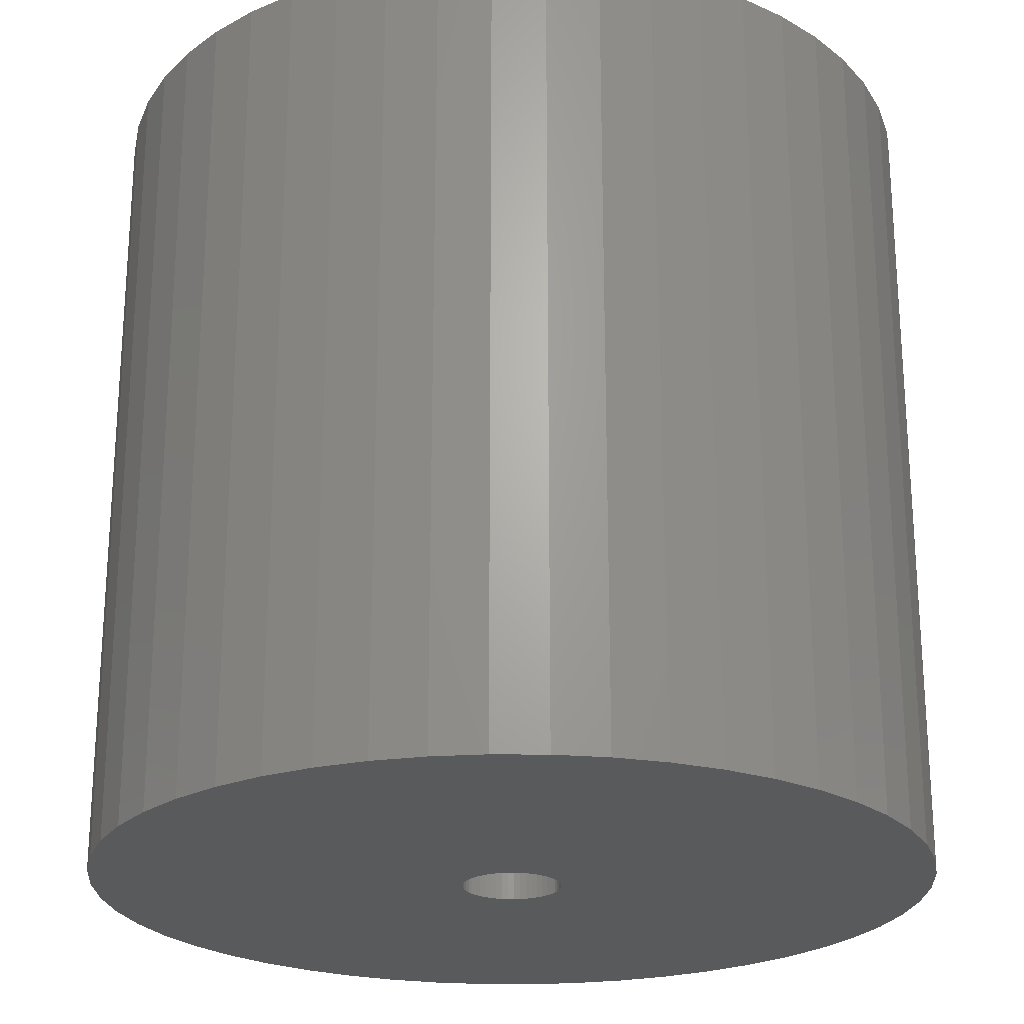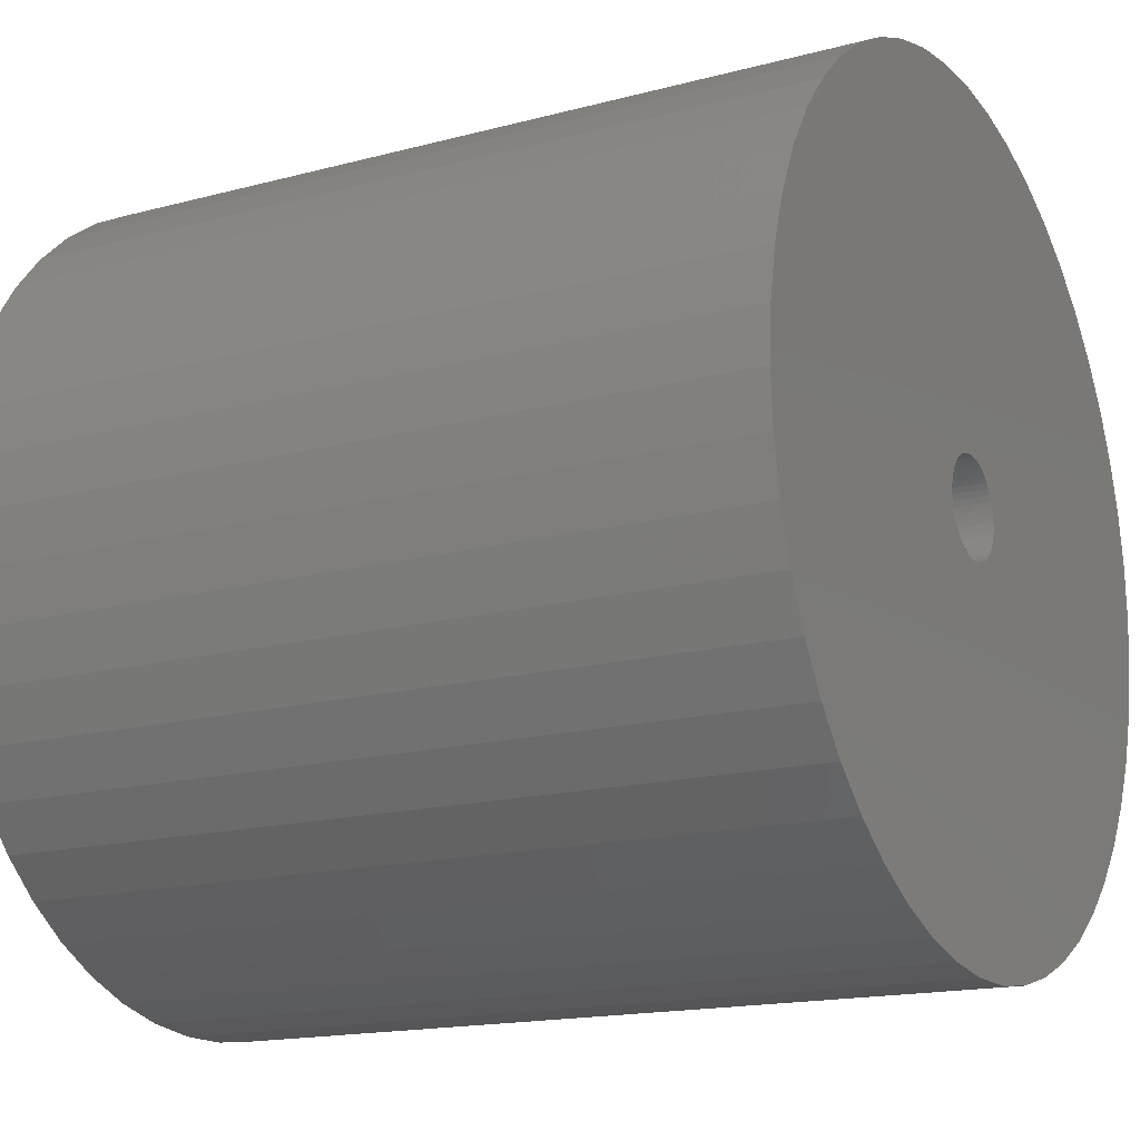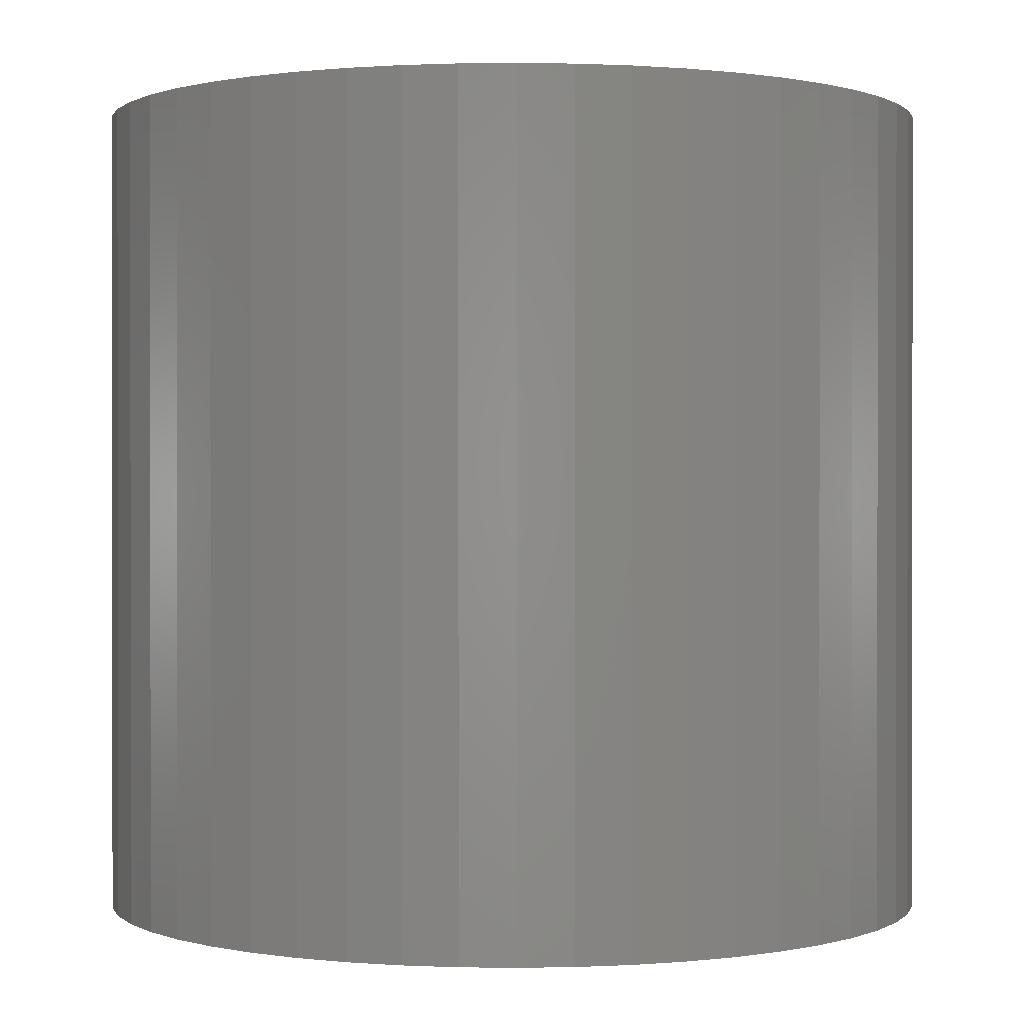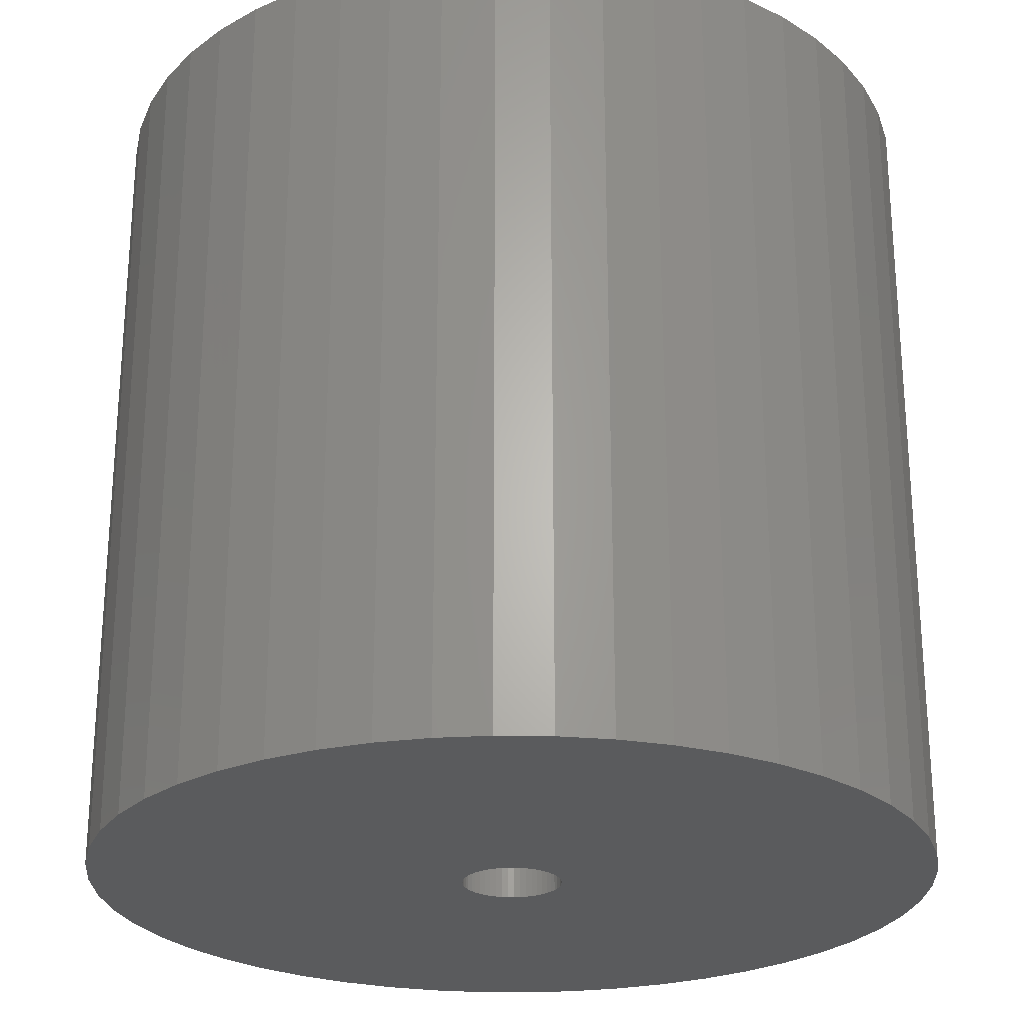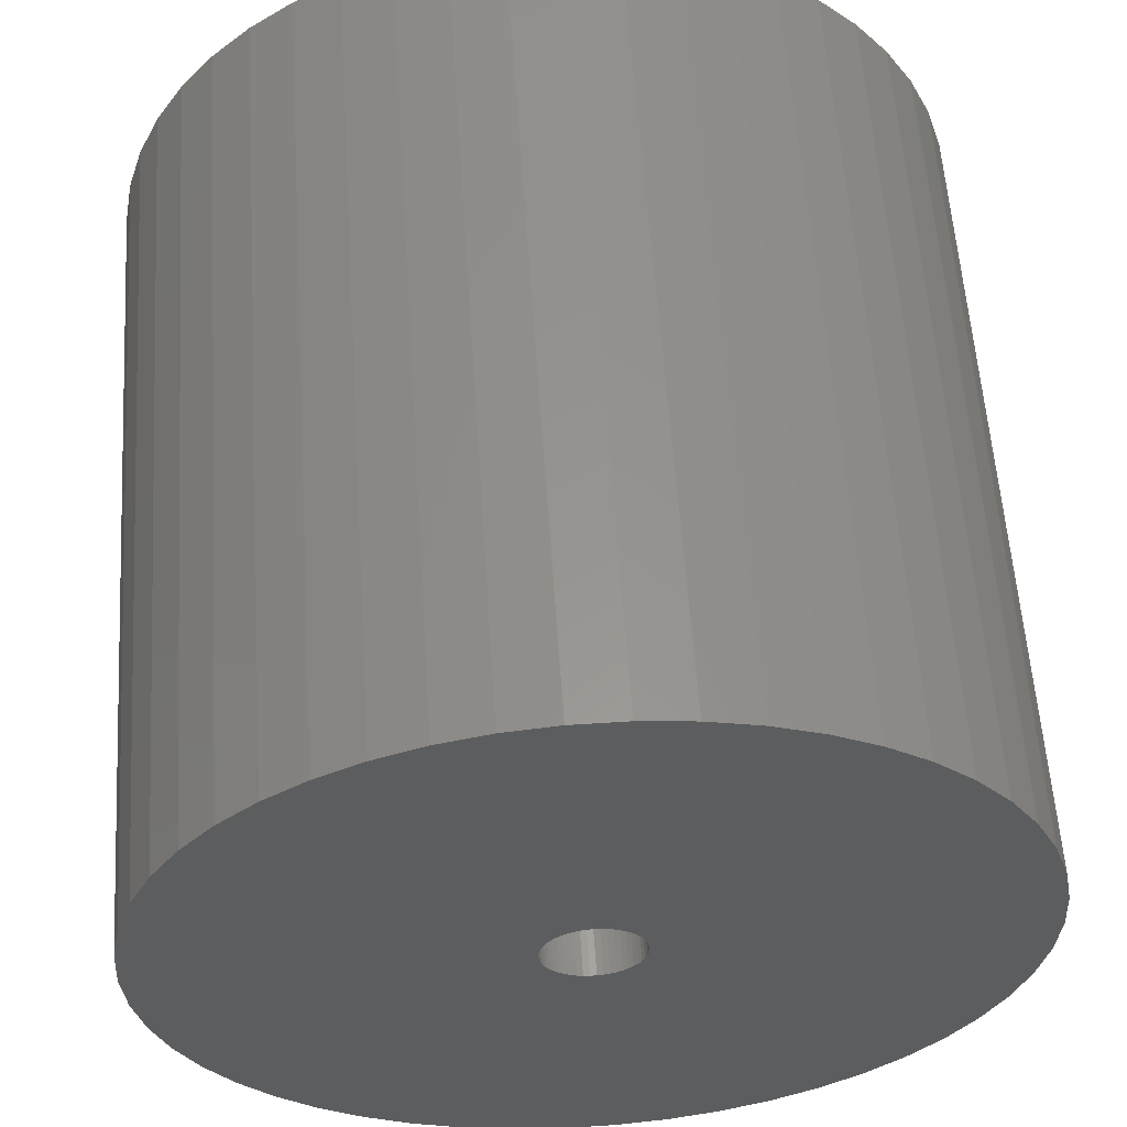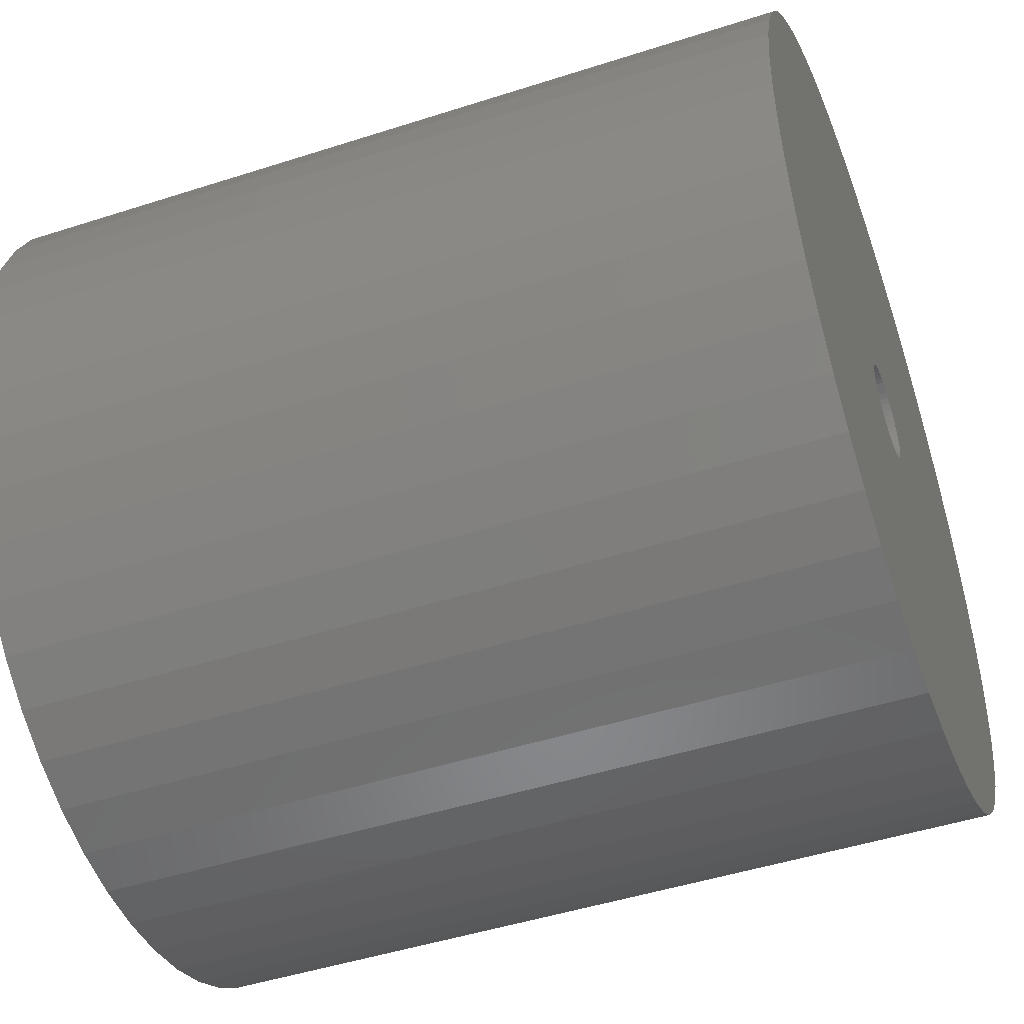
<metadata>
{"format":"stl","ext":"stl","renderer":"f3d","projection":"perspective","resolution":1024,"background":"white","views":[{"elev":-23.5,"azim":-130.5,"up":"+Z"},{"elev":-16.1,"azim":119.0,"up":"+Y"},{"elev":0.5,"azim":96.6,"up":"+Z"},{"elev":-25.2,"azim":-51.8,"up":"+Z"},{"elev":57.9,"azim":176.2,"up":"+Y"},{"elev":-47.5,"azim":-70.0,"up":"+Y"}]}
</metadata>
<code>
# stl→obj: 200 verts, 400 faces
v 17 0 16.5
v 16.87 2.131 -16.5
v 16.87 2.131 16.5
v 17 0 -16.5
v -17 0 -16.5
v -16.87 2.131 16.5
v -16.87 2.131 -16.5
v -17 0 16.5
v 1.067 16.97 -16.5
v -1.067 16.97 16.5
v 1.067 16.97 16.5
v -1.067 16.97 -16.5
v -1.067 -16.97 -16.5
v 1.067 -16.97 16.5
v -1.067 -16.97 16.5
v 1.067 -16.97 -16.5
v 12.39 11.64 -16.5
v 10.84 13.1 16.5
v 12.39 11.64 16.5
v 10.84 13.1 -16.5
v -10.84 13.1 -16.5
v -12.39 11.64 16.5
v -10.84 13.1 16.5
v -12.39 11.64 -16.5
v -5.253 16.17 -16.5
v -7.238 15.38 16.5
v -5.253 16.17 16.5
v -7.238 15.38 -16.5
v 15.81 6.258 16.5
v 14.9 8.19 -16.5
v 14.9 8.19 16.5
v 15.81 6.258 -16.5
v 7.238 15.38 -16.5
v 5.253 16.17 16.5
v 7.238 15.38 16.5
v 5.253 16.17 -16.5
v 3.185 16.7 16.5
v 3.185 16.7 -16.5
v 9.109 14.35 -16.5
v 9.109 14.35 16.5
v -15.81 6.258 -16.5
v -14.9 8.19 16.5
v -14.9 8.19 -16.5
v -15.81 6.258 16.5
v 2 0 16.5
v 1.984 0.2507 16.5
v 16.47 4.228 16.5
v 16.87 -2.131 16.5
v 1.937 0.4974 16.5
v 1.984 -0.2507 16.5
v 1.86 0.7362 16.5
v 16.47 -4.228 16.5
v 1.753 0.9635 16.5
v 13.75 9.992 16.5
v 1.937 -0.4974 16.5
v 1.618 1.176 16.5
v 15.81 -6.258 16.5
v 1.458 1.369 16.5
v 1.86 -0.7362 16.5
v 1.275 1.541 16.5
v 14.9 -8.19 16.5
v 1.072 1.689 16.5
v 1.753 -0.9635 16.5
v 0.8516 1.81 16.5
v 13.75 -9.992 16.5
v 0.618 1.902 16.5
v 1.618 -1.176 16.5
v 12.39 -11.64 16.5
v 0.3748 1.965 16.5
v 0.1256 1.996 16.5
v -0.1256 1.996 16.5
v -0.3748 1.965 16.5
v -3.185 16.7 16.5
v -0.618 1.902 16.5
v -0.8516 1.81 16.5
v -1.072 1.689 16.5
v -9.109 14.35 16.5
v -1.275 1.541 16.5
v -1.458 1.369 16.5
v -1.618 1.176 16.5
v 1.458 -1.369 16.5
v 10.84 -13.1 16.5
v 1.275 -1.541 16.5
v 9.109 -14.35 16.5
v 1.072 -1.689 16.5
v 7.238 -15.38 16.5
v 0.8516 -1.81 16.5
v 5.253 -16.17 16.5
v 0.618 -1.902 16.5
v 3.185 -16.7 16.5
v 0.3748 -1.965 16.5
v 0.1256 -1.996 16.5
v -0.1256 -1.996 16.5
v -0.3748 -1.965 16.5
v -3.185 -16.7 16.5
v -0.618 -1.902 16.5
v -5.253 -16.17 16.5
v -0.8516 -1.81 16.5
v -7.238 -15.38 16.5
v -1.072 -1.689 16.5
v -9.109 -14.35 16.5
v -1.275 -1.541 16.5
v -10.84 -13.1 16.5
v -1.458 -1.369 16.5
v -12.39 -11.64 16.5
v -1.618 -1.176 16.5
v -13.75 -9.992 16.5
v -1.753 -0.9635 16.5
v -14.9 -8.19 16.5
v -1.86 -0.7362 16.5
v -15.81 -6.258 16.5
v -1.937 -0.4974 16.5
v -16.47 -4.228 16.5
v -1.984 -0.2507 16.5
v -16.87 -2.131 16.5
v -2 0 16.5
v -13.75 9.992 16.5
v -1.753 0.9635 16.5
v -1.86 0.7362 16.5
v -1.937 0.4974 16.5
v -16.47 4.228 16.5
v -1.984 0.2507 16.5
v -3.185 16.7 -16.5
v 2 0 -16.5
v 16.87 -2.131 -16.5
v 1.984 -0.2507 -16.5
v 16.47 -4.228 -16.5
v 1.937 -0.4974 -16.5
v 15.81 -6.258 -16.5
v 1.984 0.2507 -16.5
v 1.86 -0.7362 -16.5
v 14.9 -8.19 -16.5
v 16.47 4.228 -16.5
v 1.753 -0.9635 -16.5
v 13.75 -9.992 -16.5
v 1.937 0.4974 -16.5
v 1.618 -1.176 -16.5
v 12.39 -11.64 -16.5
v 1.458 -1.369 -16.5
v 10.84 -13.1 -16.5
v 1.86 0.7362 -16.5
v 1.275 -1.541 -16.5
v 9.109 -14.35 -16.5
v 1.072 -1.689 -16.5
v 7.238 -15.38 -16.5
v 1.753 0.9635 -16.5
v 0.8516 -1.81 -16.5
v 5.253 -16.17 -16.5
v 13.75 9.992 -16.5
v 0.618 -1.902 -16.5
v 3.185 -16.7 -16.5
v 1.618 1.176 -16.5
v 0.3748 -1.965 -16.5
v 0.1256 -1.996 -16.5
v -0.1256 -1.996 -16.5
v -0.3748 -1.965 -16.5
v -3.185 -16.7 -16.5
v -0.618 -1.902 -16.5
v -5.253 -16.17 -16.5
v -0.8516 -1.81 -16.5
v -7.238 -15.38 -16.5
v -1.072 -1.689 -16.5
v -9.109 -14.35 -16.5
v -1.275 -1.541 -16.5
v -10.84 -13.1 -16.5
v -1.458 -1.369 -16.5
v -12.39 -11.64 -16.5
v -1.618 -1.176 -16.5
v 1.458 1.369 -16.5
v 1.275 1.541 -16.5
v 1.072 1.689 -16.5
v 0.8516 1.81 -16.5
v 0.618 1.902 -16.5
v 0.3748 1.965 -16.5
v 0.1256 1.996 -16.5
v -0.1256 1.996 -16.5
v -0.3748 1.965 -16.5
v -0.618 1.902 -16.5
v -0.8516 1.81 -16.5
v -1.072 1.689 -16.5
v -9.109 14.35 -16.5
v -1.275 1.541 -16.5
v -1.458 1.369 -16.5
v -1.618 1.176 -16.5
v -13.75 9.992 -16.5
v -1.753 0.9635 -16.5
v -1.86 0.7362 -16.5
v -1.937 0.4974 -16.5
v -16.47 4.228 -16.5
v -1.984 0.2507 -16.5
v -2 0 -16.5
v -13.75 -9.992 -16.5
v -1.753 -0.9635 -16.5
v -14.9 -8.19 -16.5
v -1.86 -0.7362 -16.5
v -15.81 -6.258 -16.5
v -1.937 -0.4974 -16.5
v -16.47 -4.228 -16.5
v -1.984 -0.2507 -16.5
v -16.87 -2.131 -16.5
f 1 2 3
f 2 1 4
f 5 6 7
f 6 5 8
f 9 10 11
f 10 9 12
f 13 14 15
f 14 13 16
f 17 18 19
f 18 17 20
f 21 22 23
f 22 21 24
f 25 26 27
f 26 25 28
f 29 30 31
f 30 29 32
f 33 34 35
f 34 33 36
f 36 37 34
f 37 36 38
f 39 35 40
f 35 39 33
f 41 42 43
f 42 41 44
f 45 1 3
f 46 3 47
f 1 45 48
f 49 47 29
f 50 48 45
f 51 29 31
f 48 50 52
f 53 31 54
f 55 52 50
f 56 54 19
f 52 55 57
f 58 19 18
f 59 57 55
f 60 18 40
f 57 59 61
f 62 40 35
f 63 61 59
f 64 35 34
f 61 63 65
f 66 34 37
f 67 65 63
f 65 67 68
f 3 46 45
f 47 49 46
f 29 51 49
f 31 53 51
f 54 56 53
f 19 58 56
f 18 60 58
f 40 62 60
f 69 37 11
f 35 64 62
f 34 66 64
f 37 69 66
f 11 70 69
f 11 71 70
f 10 71 11
f 71 10 72
f 73 72 10
f 72 73 74
f 27 74 73
f 74 27 75
f 26 75 27
f 75 26 76
f 77 76 26
f 76 77 78
f 23 78 77
f 78 23 79
f 22 79 23
f 79 22 80
f 81 68 67
f 68 81 82
f 83 82 81
f 82 83 84
f 85 84 83
f 84 85 86
f 87 86 85
f 86 87 88
f 89 88 87
f 88 89 90
f 91 90 89
f 90 91 14
f 92 14 91
f 93 14 92
f 15 93 94
f 95 94 96
f 97 96 98
f 93 15 14
f 99 98 100
f 101 100 102
f 103 102 104
f 105 104 106
f 107 106 108
f 109 108 110
f 111 110 112
f 113 112 114
f 115 114 116
f 117 80 22
f 94 95 15
f 80 117 118
f 96 97 95
f 42 118 117
f 98 99 97
f 118 42 119
f 100 101 99
f 44 119 42
f 102 103 101
f 119 44 120
f 104 105 103
f 121 120 44
f 106 107 105
f 120 121 122
f 108 109 107
f 6 122 121
f 110 111 109
f 122 6 116
f 112 113 111
f 8 116 6
f 114 115 113
f 116 8 115
f 12 73 10
f 73 12 123
f 124 4 125
f 126 125 127
f 4 124 2
f 128 127 129
f 130 2 124
f 131 129 132
f 2 130 133
f 134 132 135
f 136 133 130
f 137 135 138
f 133 136 32
f 139 138 140
f 141 32 136
f 142 140 143
f 32 141 30
f 144 143 145
f 146 30 141
f 147 145 148
f 30 146 149
f 150 148 151
f 152 149 146
f 149 152 17
f 125 126 124
f 127 128 126
f 129 131 128
f 132 134 131
f 135 137 134
f 138 139 137
f 140 142 139
f 143 144 142
f 153 151 16
f 145 147 144
f 148 150 147
f 151 153 150
f 16 154 153
f 16 155 154
f 13 155 16
f 155 13 156
f 157 156 13
f 156 157 158
f 159 158 157
f 158 159 160
f 161 160 159
f 160 161 162
f 163 162 161
f 162 163 164
f 165 164 163
f 164 165 166
f 167 166 165
f 166 167 168
f 169 17 152
f 17 169 20
f 170 20 169
f 20 170 39
f 171 39 170
f 39 171 33
f 172 33 171
f 33 172 36
f 173 36 172
f 36 173 38
f 174 38 173
f 38 174 9
f 175 9 174
f 176 9 175
f 12 176 177
f 123 177 178
f 25 178 179
f 176 12 9
f 28 179 180
f 181 180 182
f 21 182 183
f 24 183 184
f 185 184 186
f 43 186 187
f 41 187 188
f 189 188 190
f 7 190 191
f 192 168 167
f 177 123 12
f 168 192 193
f 178 25 123
f 194 193 192
f 179 28 25
f 193 194 195
f 180 181 28
f 196 195 194
f 182 21 181
f 195 196 197
f 183 24 21
f 198 197 196
f 184 185 24
f 197 198 199
f 186 43 185
f 200 199 198
f 187 41 43
f 199 200 191
f 188 189 41
f 5 191 200
f 190 7 189
f 191 5 7
f 16 90 14
f 90 16 151
f 47 32 29
f 32 47 133
f 3 133 47
f 133 3 2
f 54 17 19
f 17 54 149
f 31 149 54
f 149 31 30
f 38 11 37
f 11 38 9
f 20 40 18
f 40 20 39
f 43 117 185
f 117 43 42
f 185 22 24
f 22 185 117
f 189 44 41
f 44 189 121
f 7 121 189
f 121 7 6
f 28 77 26
f 77 28 181
f 181 23 77
f 23 181 21
f 123 27 73
f 27 123 25
f 48 4 1
f 4 48 125
f 61 129 57
f 129 61 132
f 167 103 105
f 103 167 165
f 194 111 196
f 111 194 109
f 192 109 194
f 109 192 107
f 145 84 86
f 84 145 143
f 57 127 52
f 127 57 129
f 167 107 192
f 107 167 105
f 198 115 200
f 115 198 113
f 200 8 5
f 8 200 115
f 196 113 198
f 113 196 111
f 140 68 82
f 68 140 138
f 148 86 88
f 86 148 145
f 151 88 90
f 88 151 148
f 52 125 48
f 125 52 127
f 65 132 61
f 132 65 135
f 68 135 65
f 135 68 138
f 157 15 95
f 15 157 13
f 159 95 97
f 95 159 157
f 161 97 99
f 97 161 159
f 165 101 103
f 101 165 163
f 163 99 101
f 99 163 161
f 143 82 84
f 82 143 140
f 124 46 130
f 46 124 45
f 116 190 122
f 190 116 191
f 176 70 71
f 70 176 175
f 154 93 92
f 93 154 155
f 139 83 81
f 83 139 142
f 170 58 60
f 58 170 169
f 183 78 79
f 78 183 182
f 179 74 75
f 74 179 178
f 141 53 146
f 53 141 51
f 130 49 136
f 49 130 46
f 173 64 66
f 64 173 172
f 171 60 62
f 60 171 170
f 119 186 118
f 186 119 187
f 118 184 80
f 184 118 186
f 120 187 119
f 187 120 188
f 180 75 76
f 75 180 179
f 178 72 74
f 72 178 177
f 153 92 91
f 92 153 154
f 136 51 141
f 51 136 49
f 152 58 169
f 58 152 56
f 146 56 152
f 56 146 53
f 174 66 69
f 66 174 173
f 175 69 70
f 69 175 174
f 80 183 79
f 183 80 184
f 122 188 120
f 188 122 190
f 182 76 78
f 76 182 180
f 177 71 72
f 71 177 176
f 128 50 126
f 50 128 55
f 158 98 96
f 98 158 160
f 106 193 108
f 193 106 168
f 108 195 110
f 195 108 193
f 144 87 85
f 87 144 147
f 147 89 87
f 89 147 150
f 172 62 64
f 62 172 171
f 134 59 131
f 59 134 63
f 126 45 124
f 45 126 50
f 110 197 112
f 197 110 195
f 142 85 83
f 85 142 144
f 150 91 89
f 91 150 153
f 137 63 134
f 63 137 67
f 139 67 137
f 67 139 81
f 131 55 128
f 55 131 59
f 155 94 93
f 94 155 156
f 160 100 98
f 100 160 162
f 156 96 94
f 96 156 158
f 104 168 106
f 168 104 166
f 112 199 114
f 199 112 197
f 114 191 116
f 191 114 199
f 164 104 102
f 104 164 166
f 162 102 100
f 102 162 164

</code>
